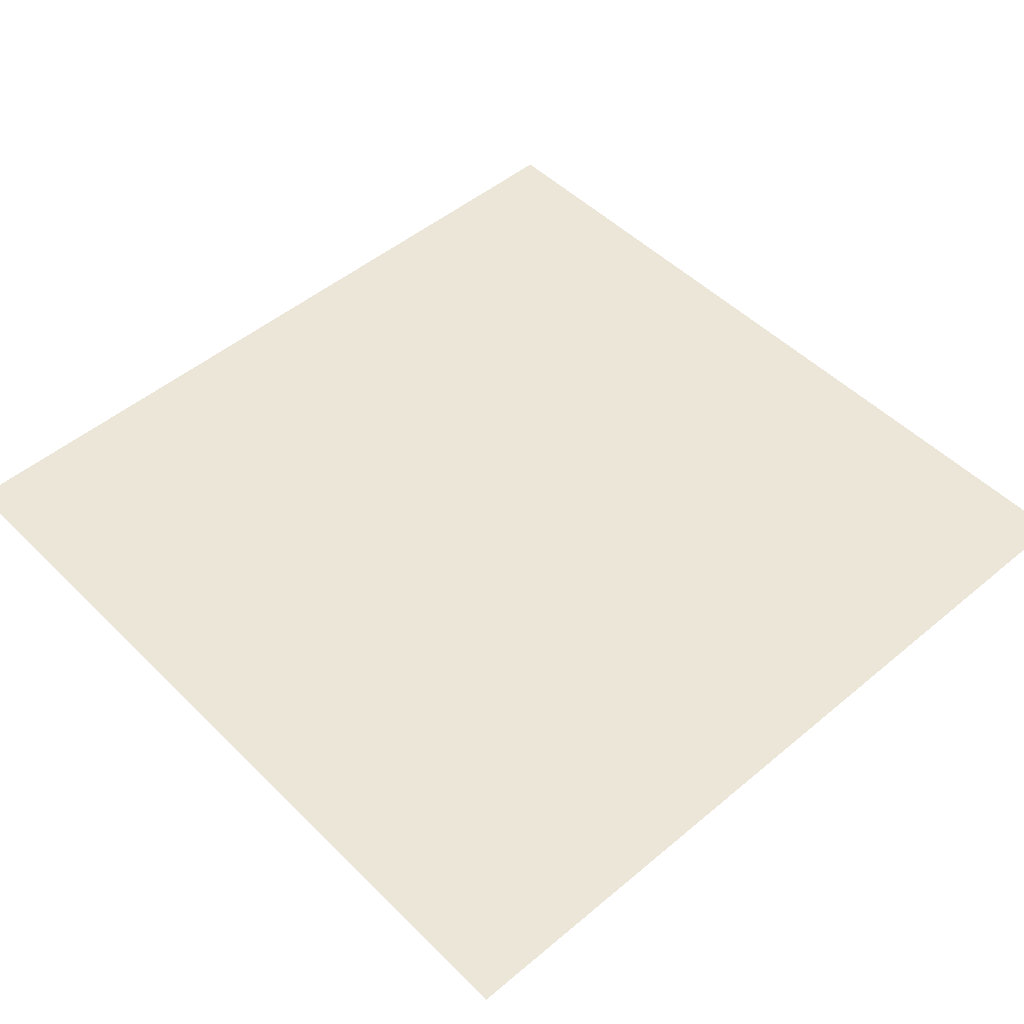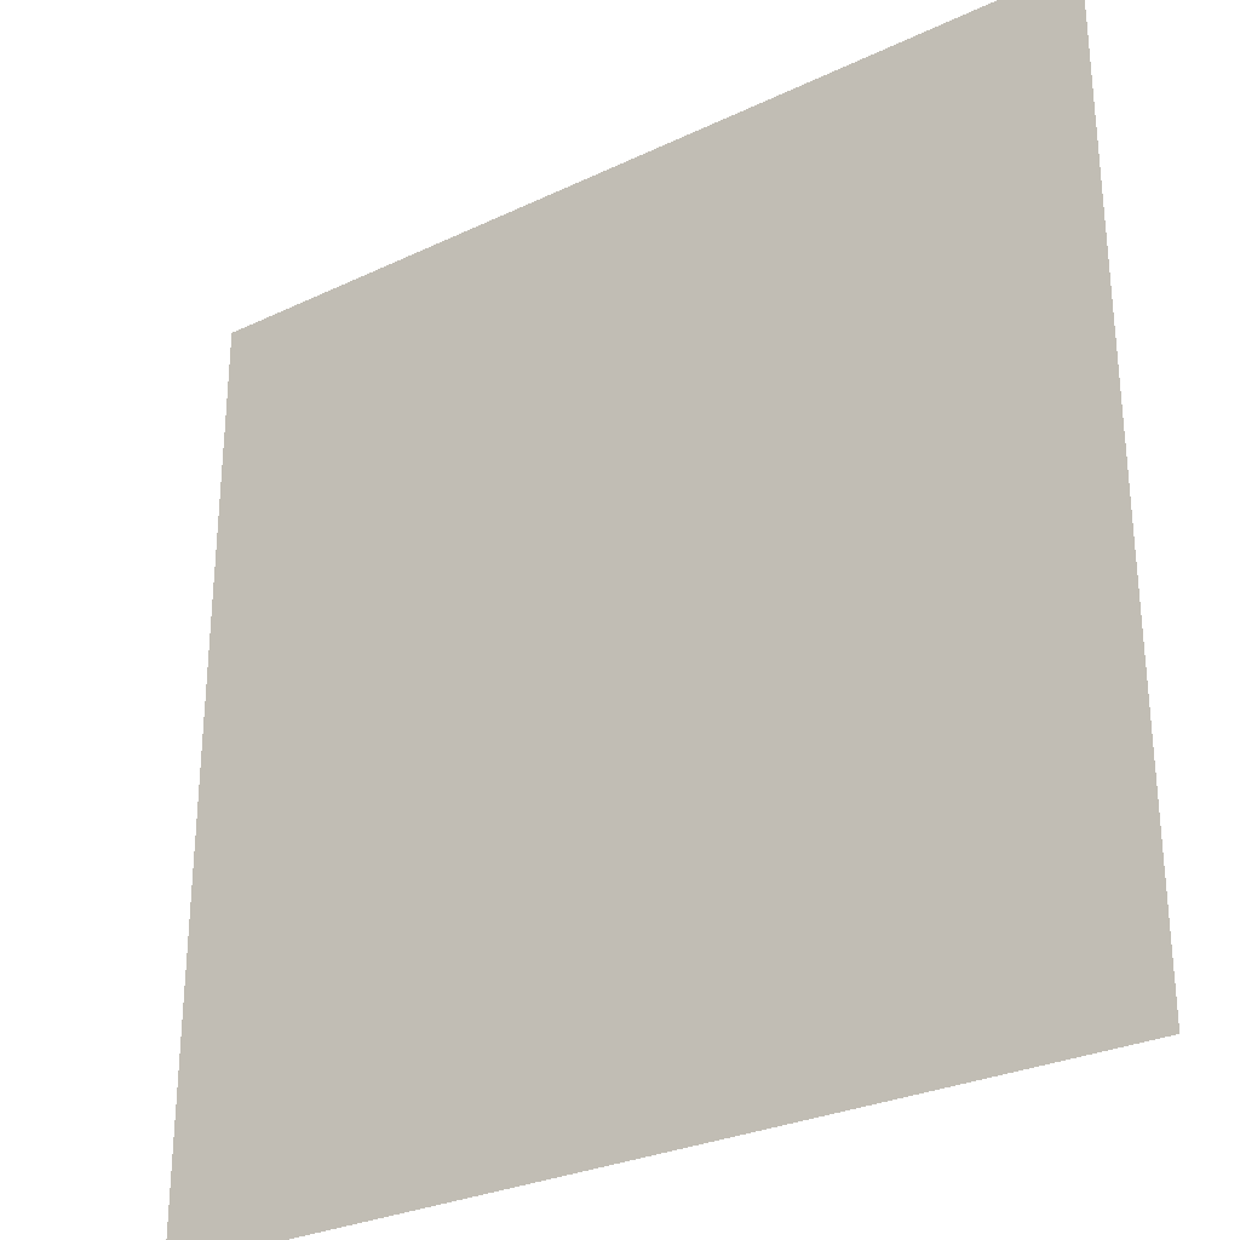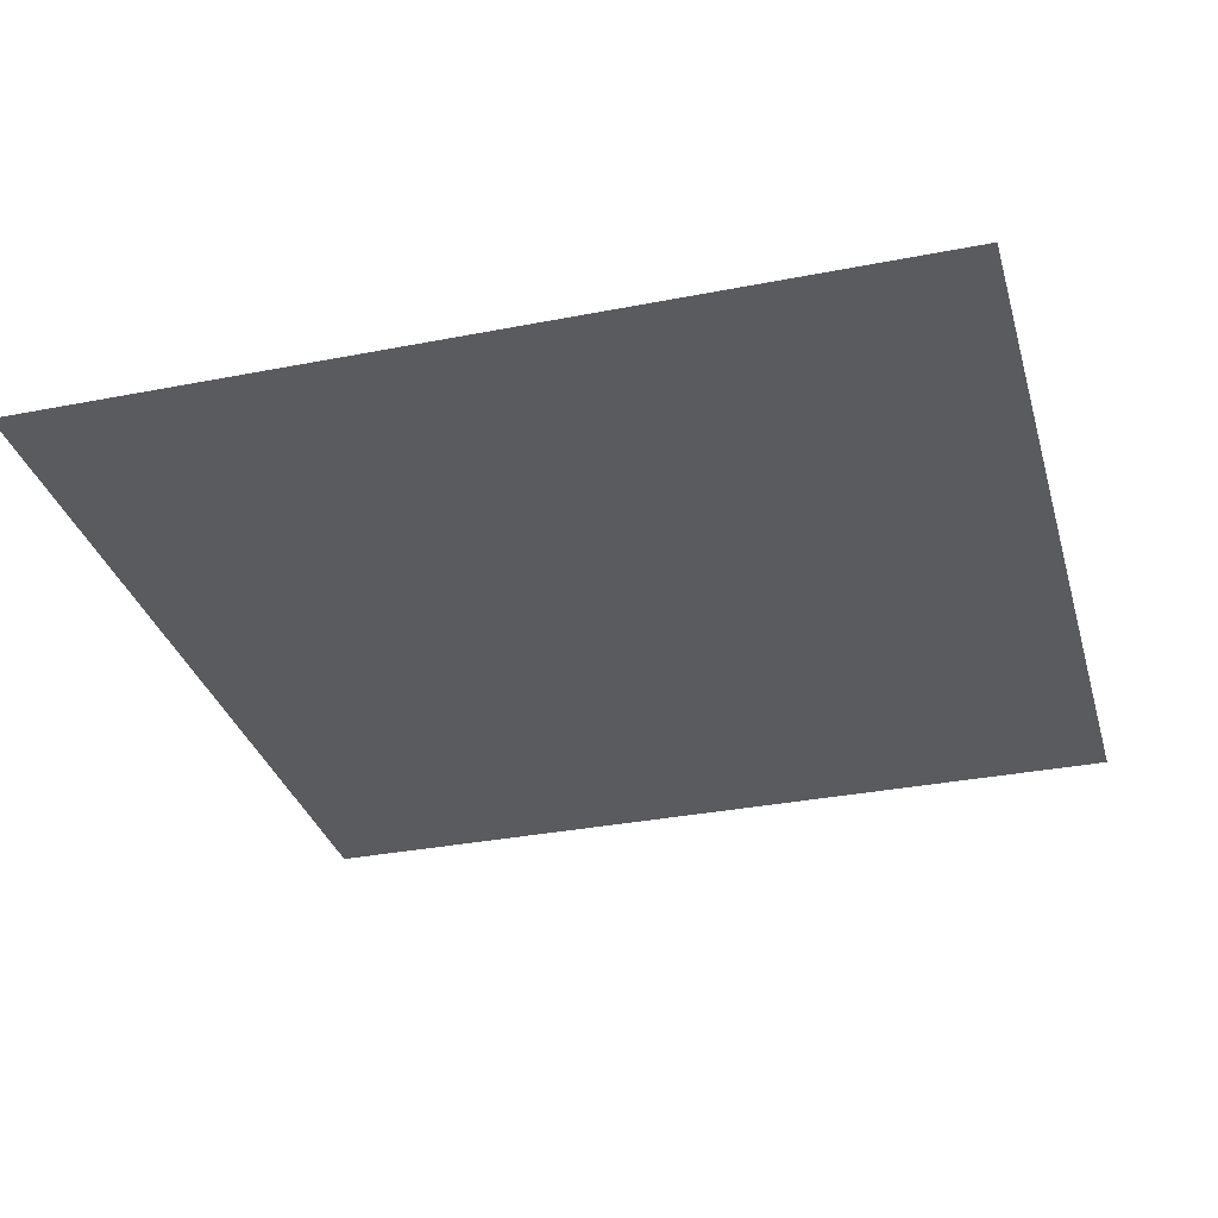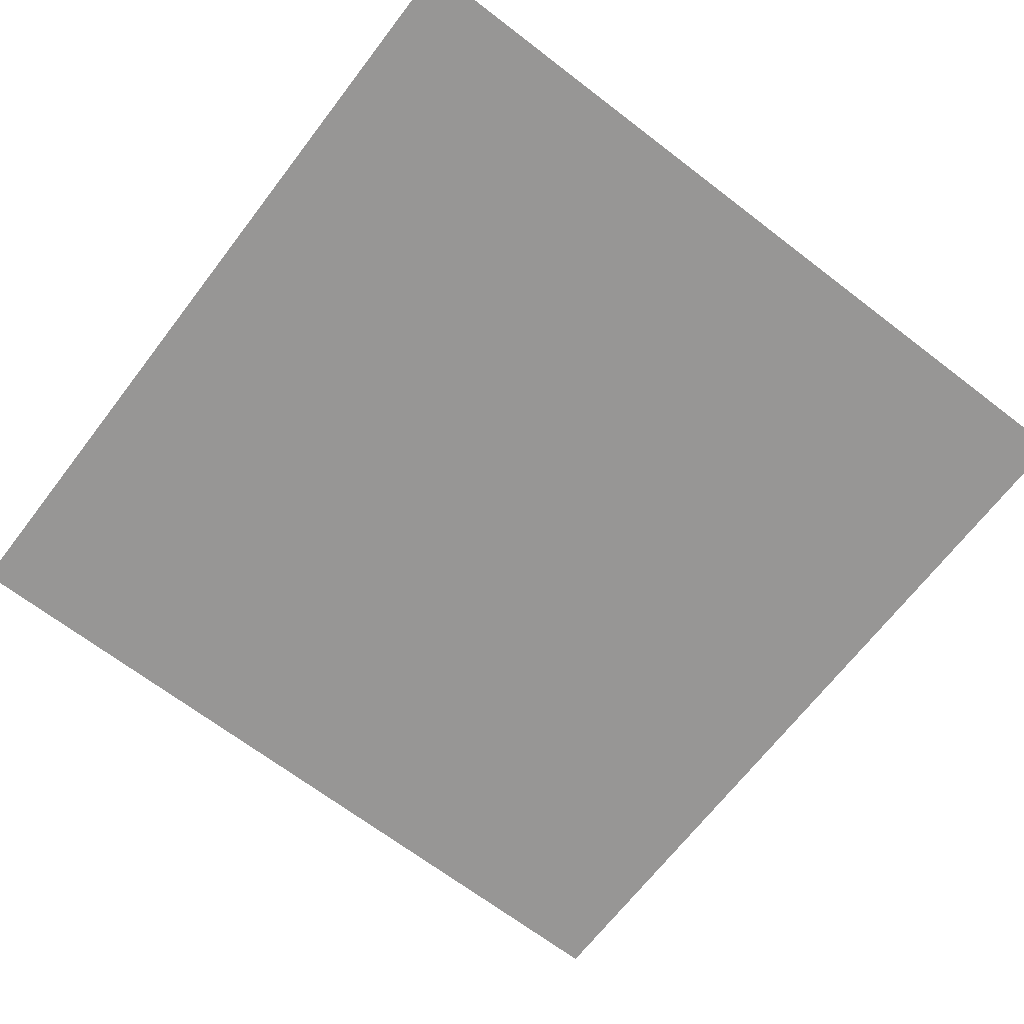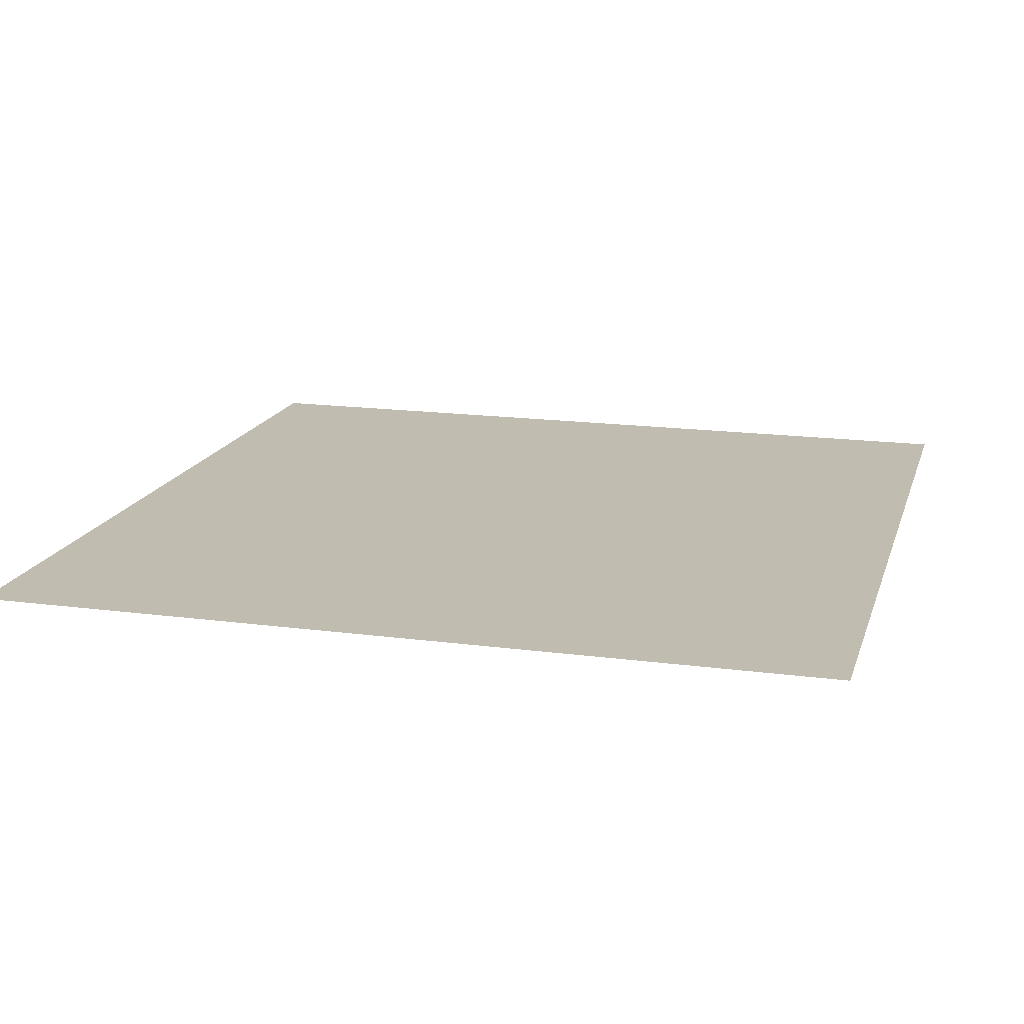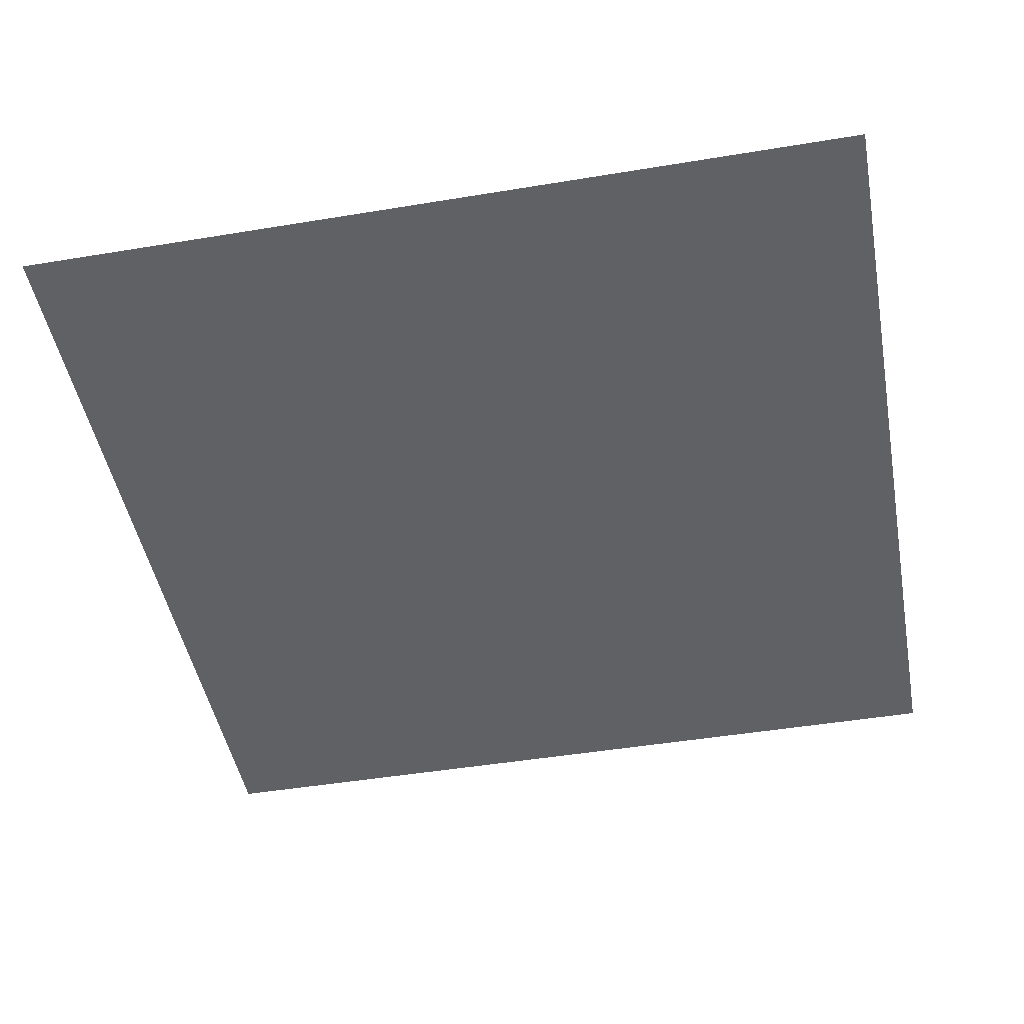
<metadata>
{"format":"obj","ext":"obj","renderer":"f3d","projection":"perspective","resolution":1024,"background":"white","views":[{"elev":49.5,"azim":-132.7,"up":"+Z"},{"elev":-28.5,"azim":35.6,"up":"+Y"},{"elev":-32.6,"azim":-164.7,"up":"+Z"},{"elev":-67.8,"azim":-127.5,"up":"+Z"},{"elev":16.6,"azim":105.2,"up":"+Z"},{"elev":-47.1,"azim":-169.4,"up":"+Z"}]}
</metadata>
<code>
g 275
v -0.5 -0.5 3.062e-17
v 0.5 -0.5 3.062e-17
v -0.5 0.5 -3.062e-17
v 0.5 0.5 -3.062e-17
f 2 4 1
f 3 1 4

</code>
